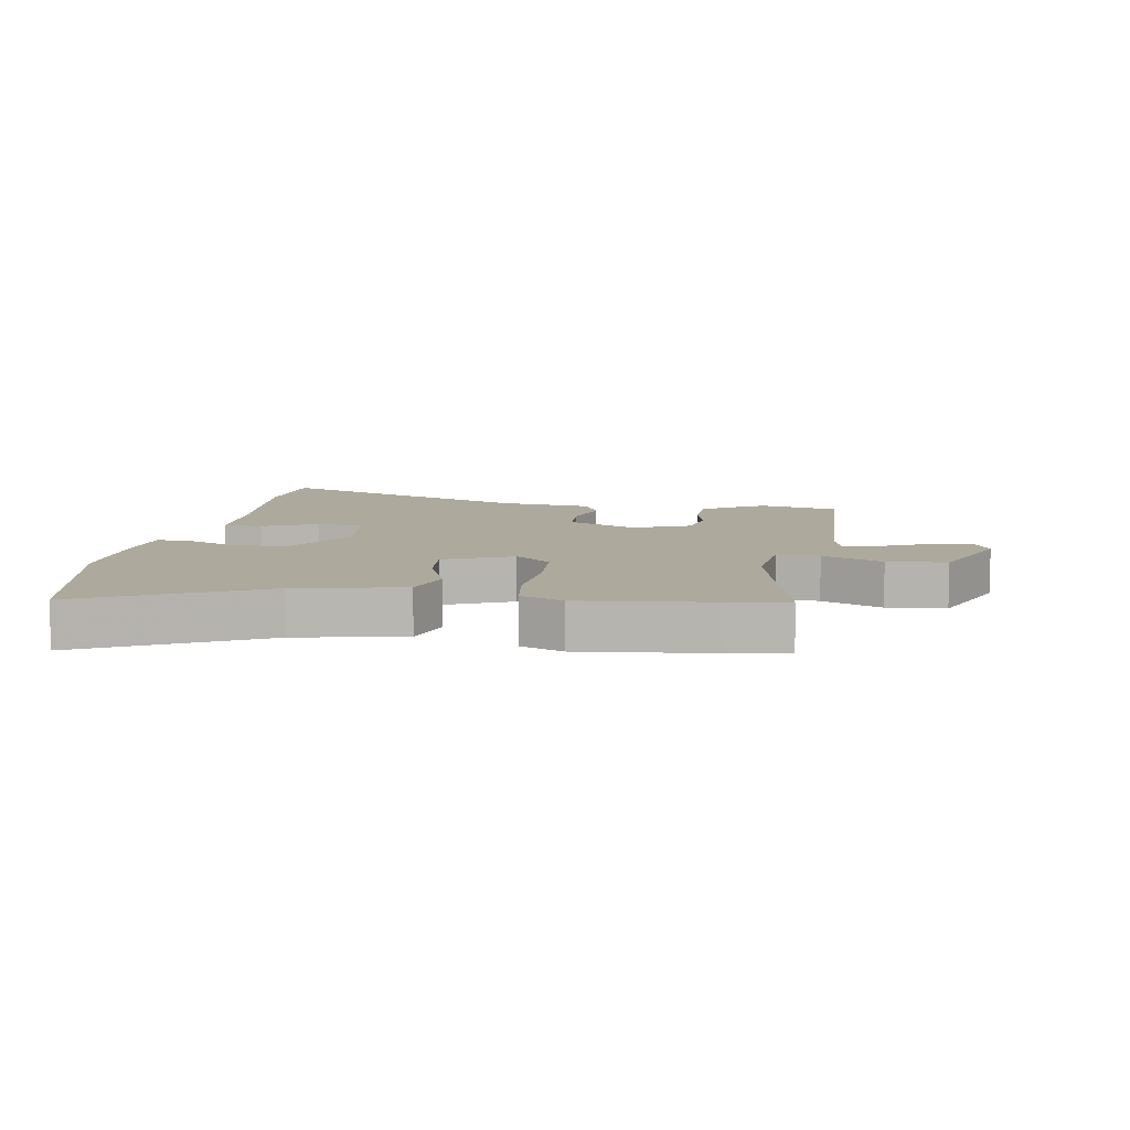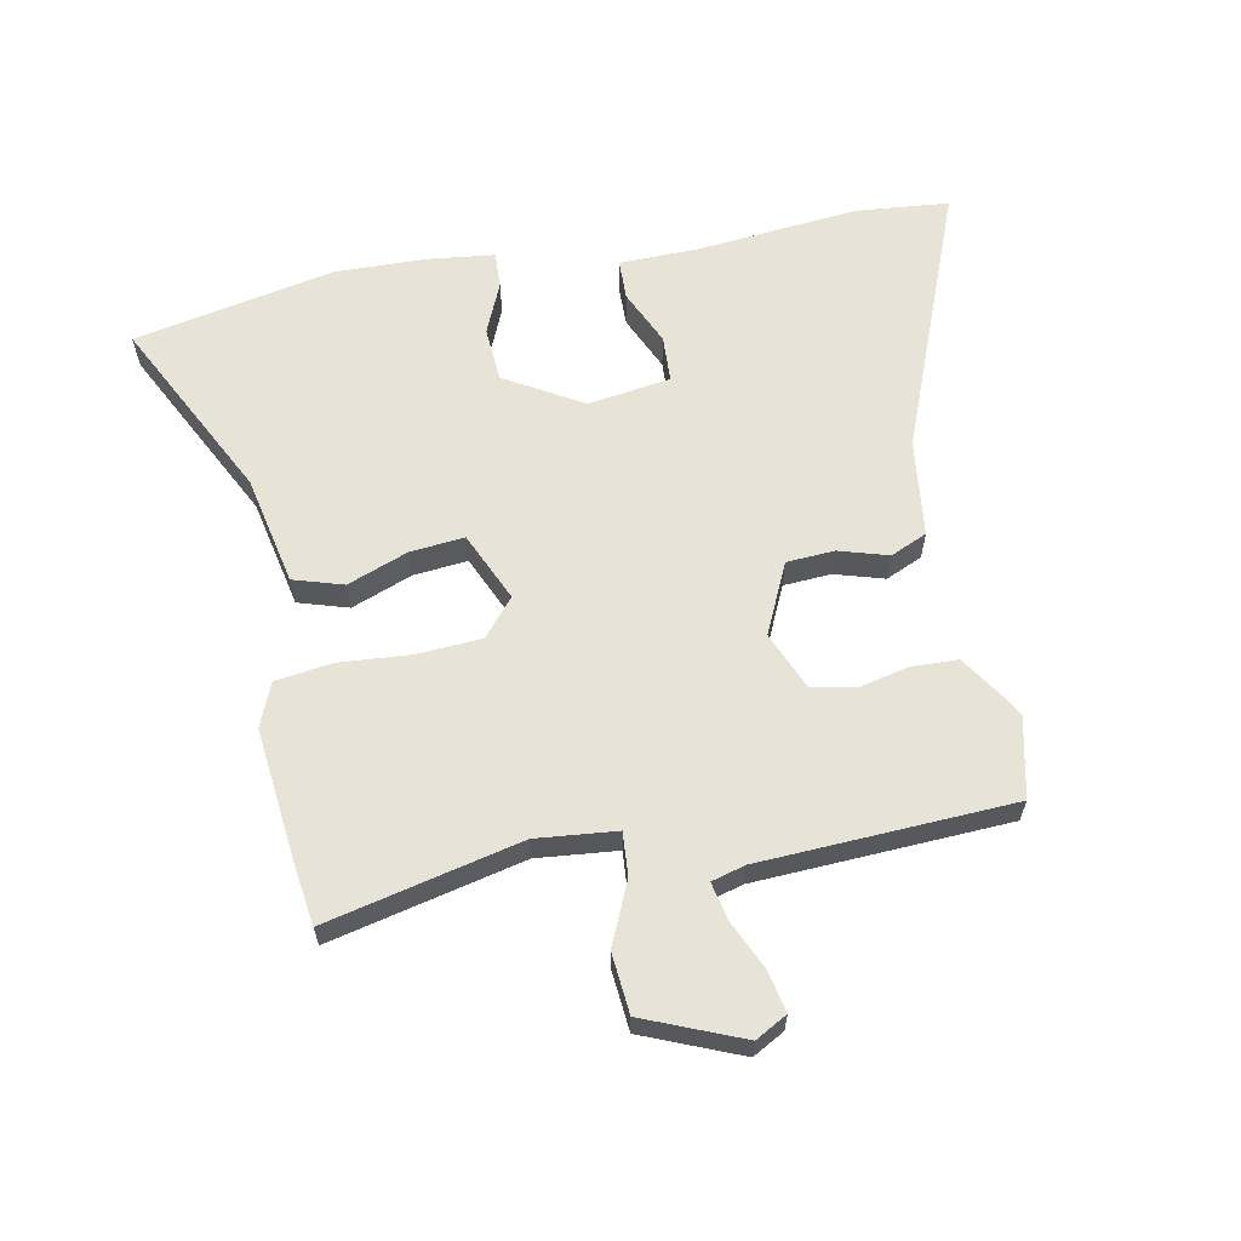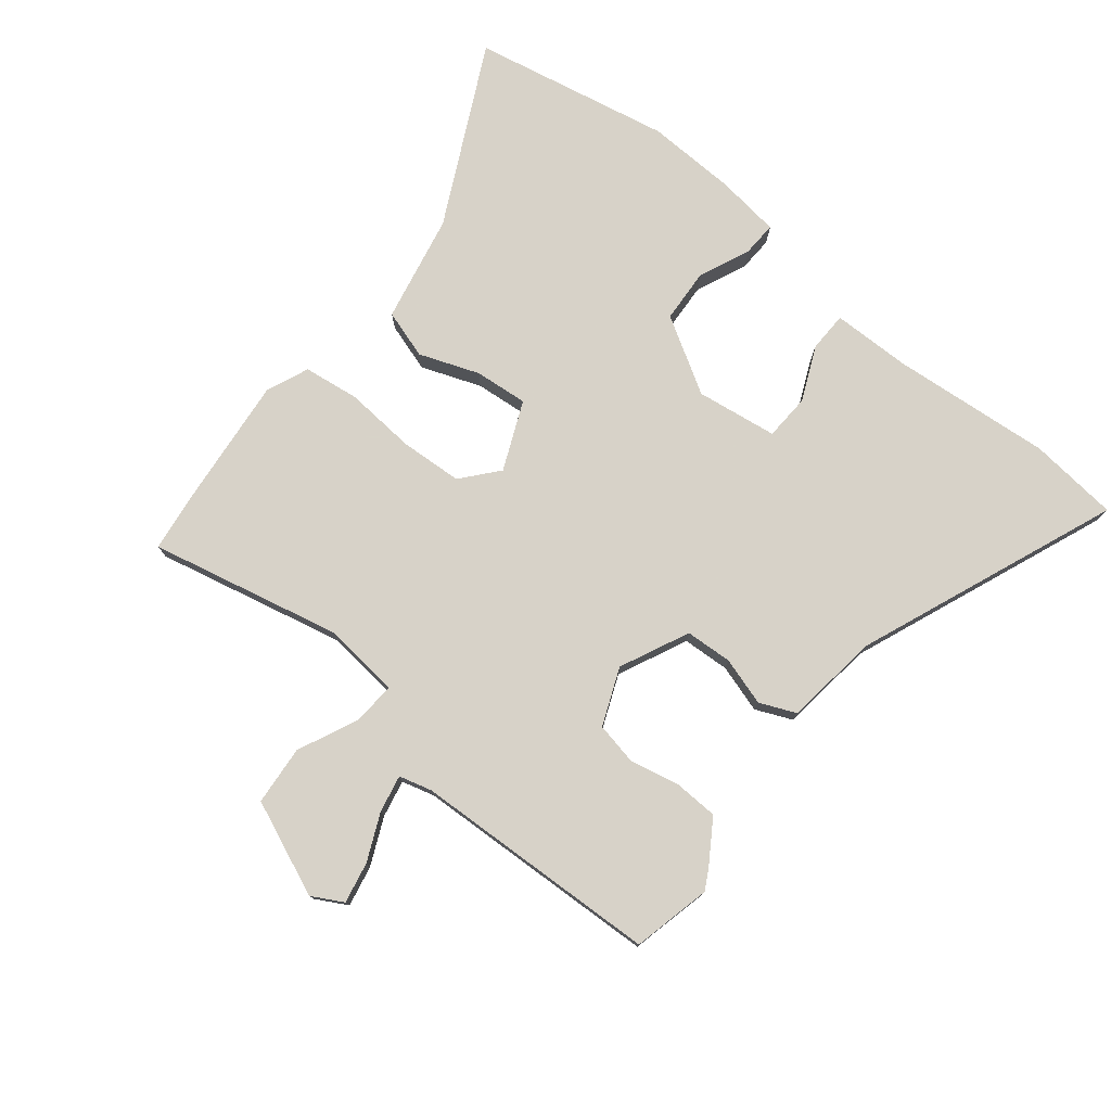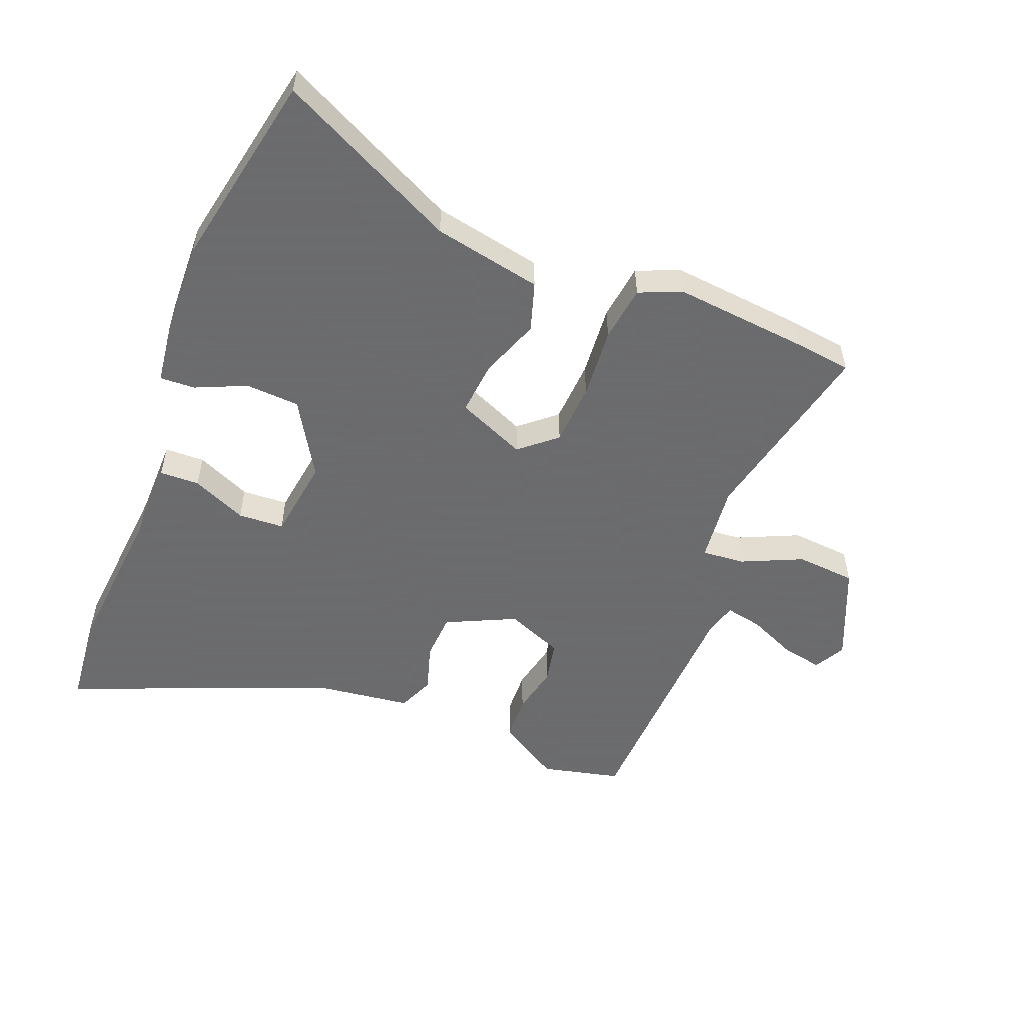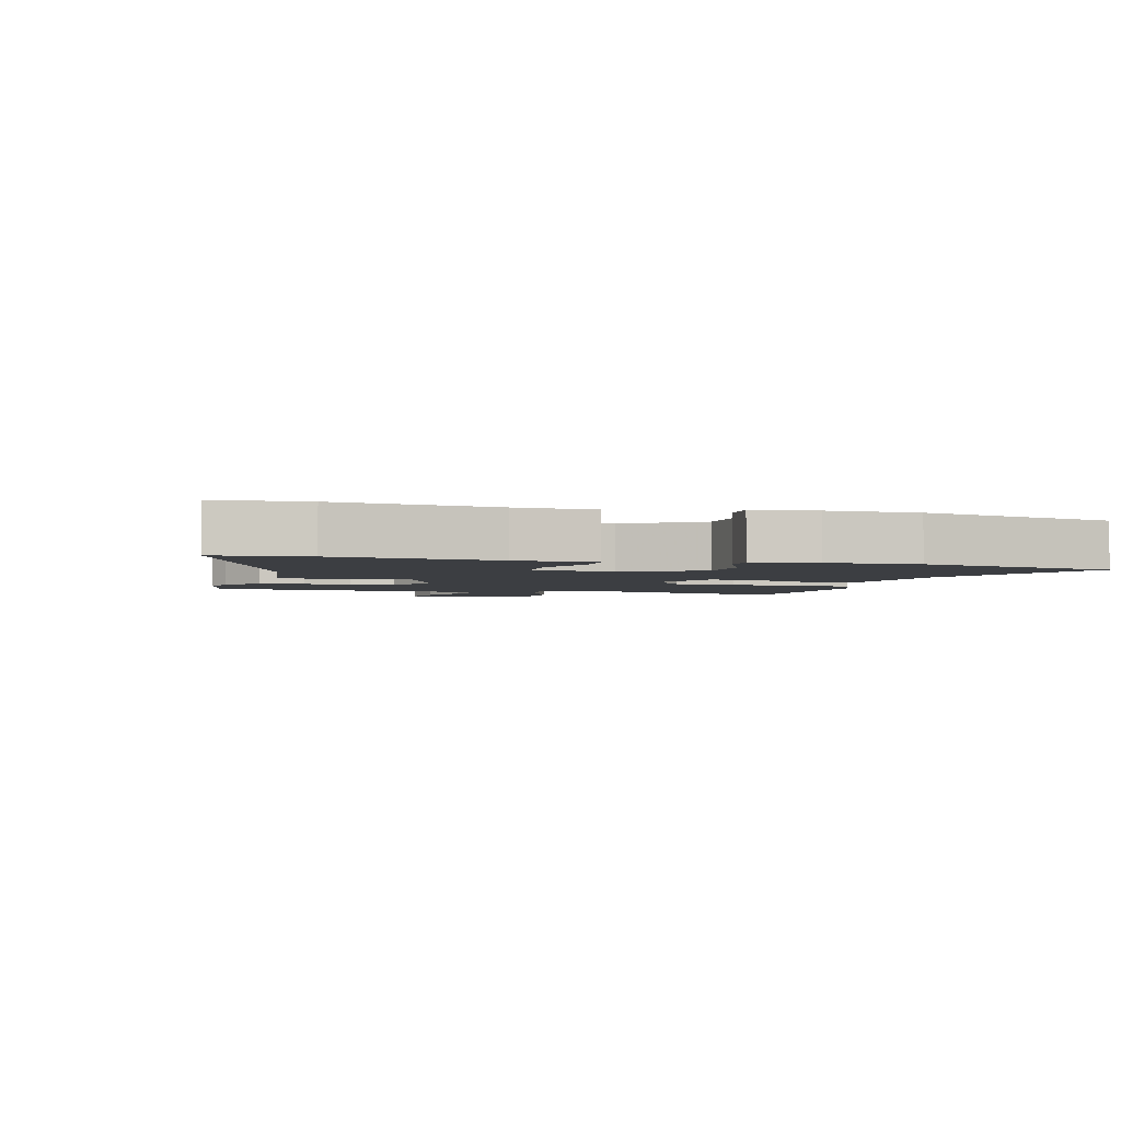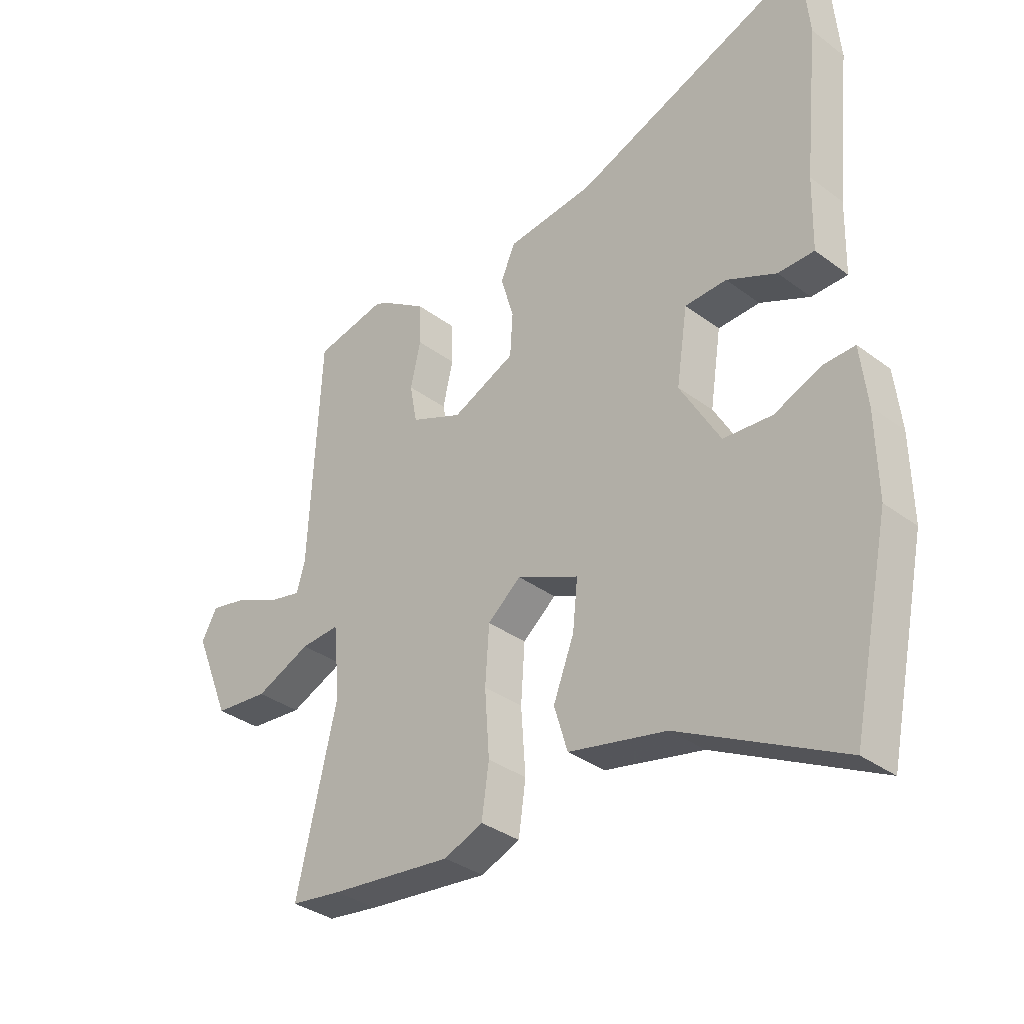
<metadata>
{"format":"obj","ext":"obj","renderer":"f3d","projection":"perspective","resolution":1024,"background":"white","views":[{"elev":8.8,"azim":-170.3,"up":"+Y"},{"elev":62.0,"azim":-100.8,"up":"+Y"},{"elev":77.3,"azim":-50.6,"up":"+Y"},{"elev":-53.5,"azim":159.1,"up":"+Y"},{"elev":-3.1,"azim":74.3,"up":"+Y"},{"elev":-34.3,"azim":44.9,"up":"+Z"}]}
</metadata>
<code>
v -0.527 0.07 0.494
v -0.4 0.07 0.522
v -0.369 0.07 0.505
v -0.298 0.07 0.458
v -0.296 0.07 0.385
v -0.314 0.07 0.306
v -0.301 0.07 0.237
v -0.209 0.07 0.198
v -0.097 0.07 0.249
v -0.092 0.07 0.325
v -0.115 0.07 0.403
v -0.089 0.07 0.461
v 0.065 0.07 0.479
v 0.487 0.07 0.643
v 0.5 0.07 0.497
v 0.474 0.07 0.239
v 0.471 0.07 0.112
v 0.407 0.07 0.111
v 0.319 0.07 0.151
v 0.245 0.07 0.148
v 0.225 0.07 0.017
v 0.296 0.07 -0.105
v 0.383 0.07 -0.111
v 0.465 0.07 -0.076
v 0.522 0.07 -0.074
v 0.534 0.07 -0.178
v 0.537 0.07 -0.324
v 0.47 0.07 -0.643
v 0.183 0.07 -0.497
v 0.009 0.07 -0.46
v -0.015 0.07 -0.381
v 0.022 0.07 -0.285
v 0.031 0.07 -0.199
v -0.079 0.07 -0.15
v -0.138 0.07 -0.199
v -0.145 0.07 -0.3
v -0.137 0.07 -0.415
v -0.15 0.07 -0.505
v -0.219 0.07 -0.533
v -0.436 0.07 -0.509
v -0.527 0.07 -0.496
v -0.455 0.07 -0.189
v -0.467 0.07 -0.062
v -0.536 0.07 -0.067
v -0.634 0.07 -0.11
v -0.73 0.07 -0.101
v -0.793 0.07 0.053
v -0.765 0.07 0.103
v -0.699 0.07 0.089
v -0.623 0.07 0.054
v -0.563 0.07 0.041
v -0.548 0.07 0.094
v -0.527 0 0.494
v -0.4 0 0.522
v -0.369 0 0.505
v -0.298 0 0.458
v -0.296 0 0.385
v -0.314 0 0.306
v -0.301 0 0.237
v -0.209 0 0.198
v -0.097 0 0.249
v -0.092 0 0.325
v -0.115 0 0.403
v -0.089 0 0.461
v 0.065 0 0.479
v 0.487 0 0.643
v 0.5 0 0.497
v 0.474 0 0.239
v 0.471 0 0.112
v 0.407 0 0.111
v 0.319 0 0.151
v 0.245 0 0.148
v 0.225 0 0.017
v 0.296 0 -0.105
v 0.383 0 -0.111
v 0.465 0 -0.076
v 0.522 0 -0.074
v 0.534 0 -0.178
v 0.537 0 -0.324
v 0.47 0 -0.643
v 0.183 0 -0.497
v 0.009 0 -0.46
v -0.015 0 -0.381
v 0.022 0 -0.285
v 0.031 0 -0.199
v -0.079 0 -0.15
v -0.138 0 -0.199
v -0.145 0 -0.3
v -0.137 0 -0.415
v -0.15 0 -0.505
v -0.219 0 -0.533
v -0.436 0 -0.509
v -0.527 0 -0.496
v -0.455 0 -0.189
v -0.467 0 -0.062
v -0.536 0 -0.067
v -0.634 0 -0.11
v -0.73 0 -0.101
v -0.793 0 0.053
v -0.765 0 0.103
v -0.699 0 0.089
v -0.623 0 0.054
v -0.563 0 0.041
v -0.548 0 0.094
f 47 48 49 50
f 47 50 51
f 44 45 46 47
f 43 44 47 51
f 39 40 41 42
f 39 42 43
f 36 37 38 39
f 35 36 39 43
f 34 35 43 51
f 29 30 31 32
f 29 32 33
f 28 29 33
f 27 28 33
f 26 27 33 34
f 23 24 25 26
f 22 23 26 34
f 16 17 18 19
f 16 19 20
f 13 14 15 16
f 13 16 20
f 10 11 12 13
f 9 10 13 20
f 8 9 20 21
f 3 4 5 6
f 3 6 7
f 52 1 2 3
f 52 3 7
f 51 52 7 8
f 22 34 51
f 8 21 22 51
f 102 101 100 99
f 103 102 99
f 99 98 97 96
f 103 99 96 95
f 94 93 92 91
f 95 94 91
f 91 90 89 88
f 95 91 88 87
f 103 95 87 86
f 84 83 82 81
f 85 84 81
f 85 81 80
f 85 80 79
f 86 85 79 78
f 78 77 76 75
f 86 78 75 74
f 71 70 69 68
f 72 71 68
f 68 67 66 65
f 72 68 65
f 65 64 63 62
f 72 65 62 61
f 73 72 61 60
f 58 57 56 55
f 59 58 55
f 55 54 53 104
f 59 55 104
f 60 59 104 103
f 103 86 74
f 103 74 73 60
f 1 53 54 2
f 2 54 55 3
f 3 55 56 4
f 4 56 57 5
f 5 57 58 6
f 6 58 59 7
f 7 59 60 8
f 8 60 61 9
f 9 61 62 10
f 10 62 63 11
f 11 63 64 12
f 12 64 65 13
f 13 65 66 14
f 14 66 67 15
f 15 67 68 16
f 16 68 69 17
f 17 69 70 18
f 18 70 71 19
f 19 71 72 20
f 20 72 73 21
f 21 73 74 22
f 22 74 75 23
f 23 75 76 24
f 24 76 77 25
f 25 77 78 26
f 26 78 79 27
f 27 79 80 28
f 28 80 81 29
f 29 81 82 30
f 30 82 83 31
f 31 83 84 32
f 32 84 85 33
f 33 85 86 34
f 34 86 87 35
f 35 87 88 36
f 36 88 89 37
f 37 89 90 38
f 38 90 91 39
f 39 91 92 40
f 40 92 93 41
f 41 93 94 42
f 42 94 95 43
f 43 95 96 44
f 44 96 97 45
f 45 97 98 46
f 46 98 99 47
f 47 99 100 48
f 48 100 101 49
f 49 101 102 50
f 50 102 103 51
f 51 103 104 52
f 52 104 53 1

</code>
